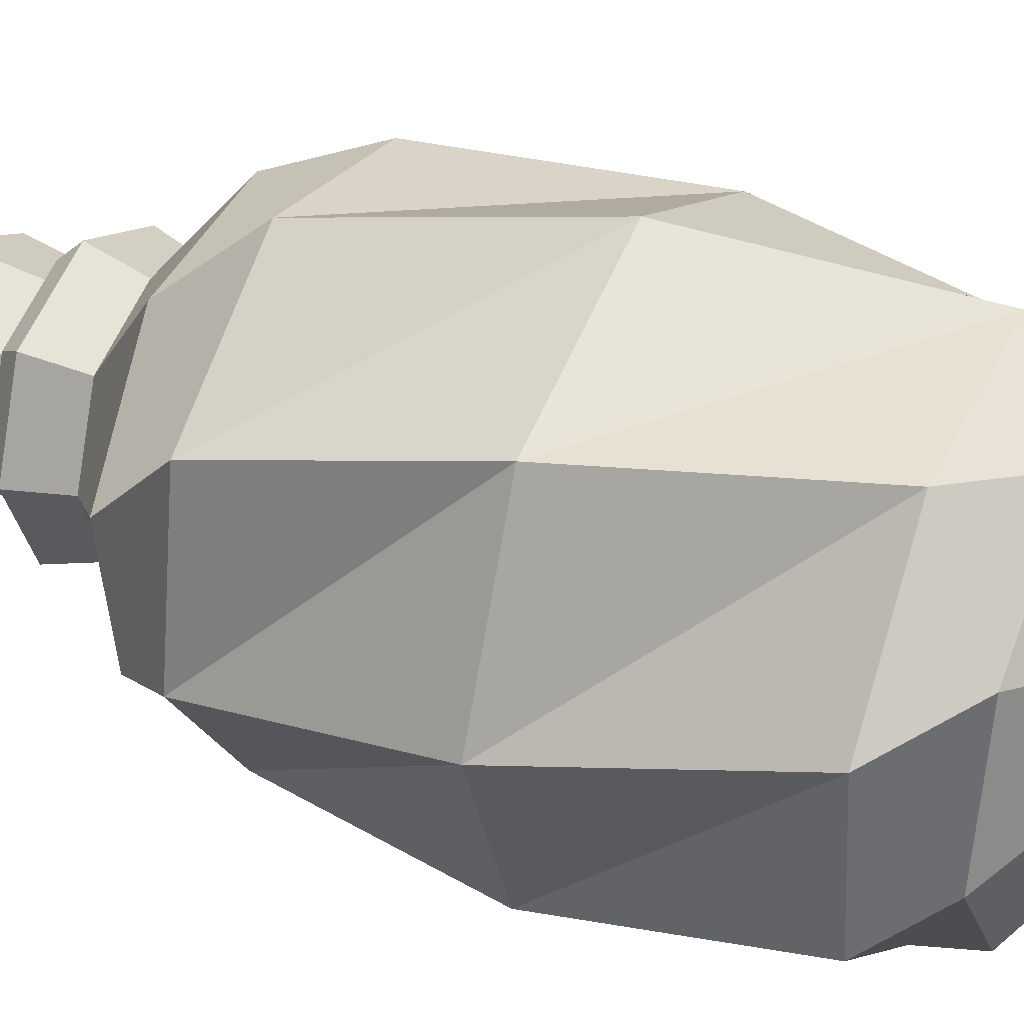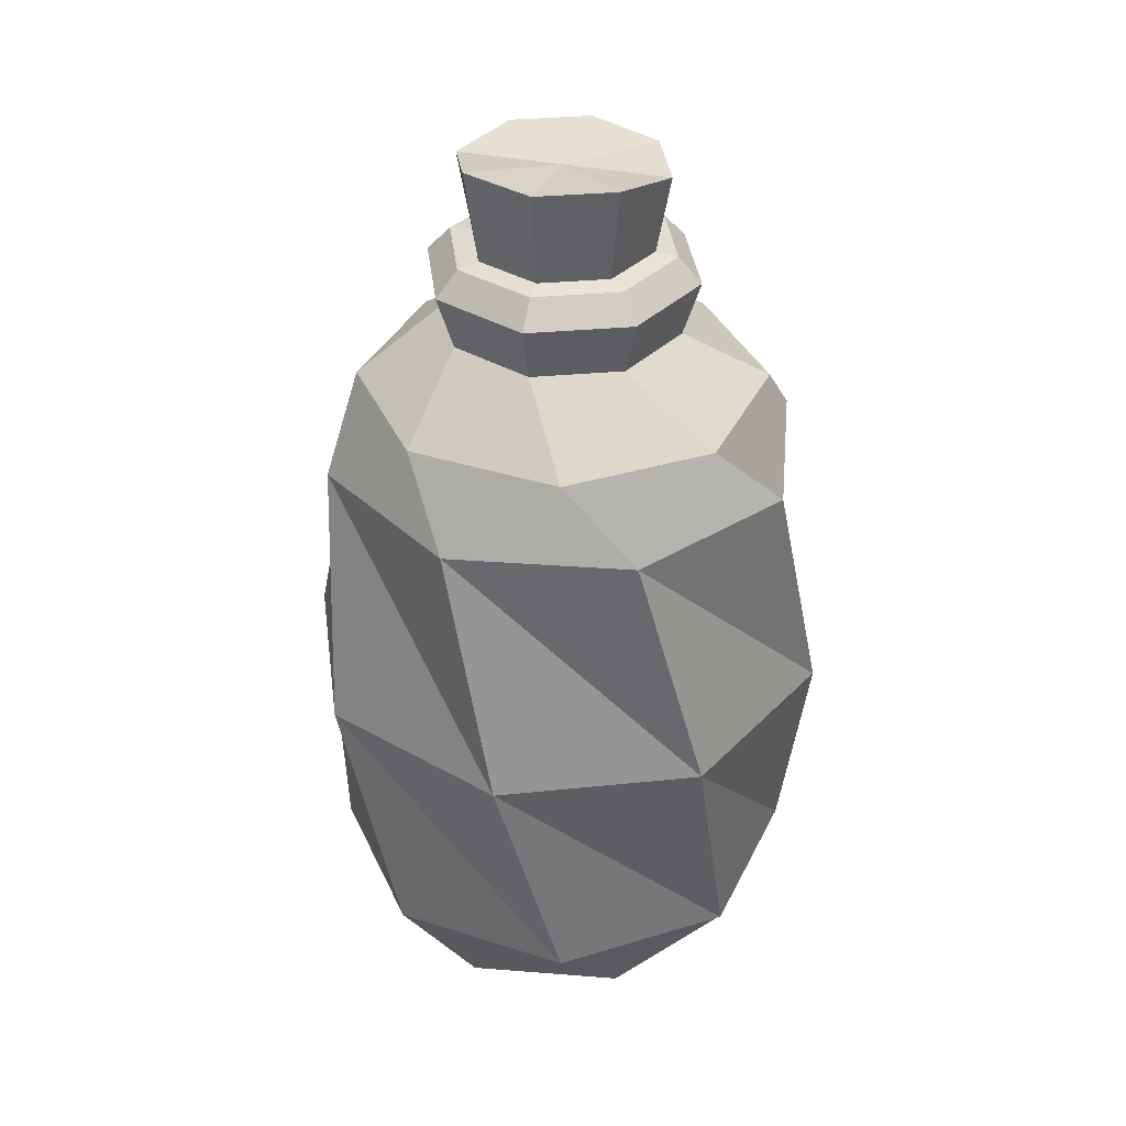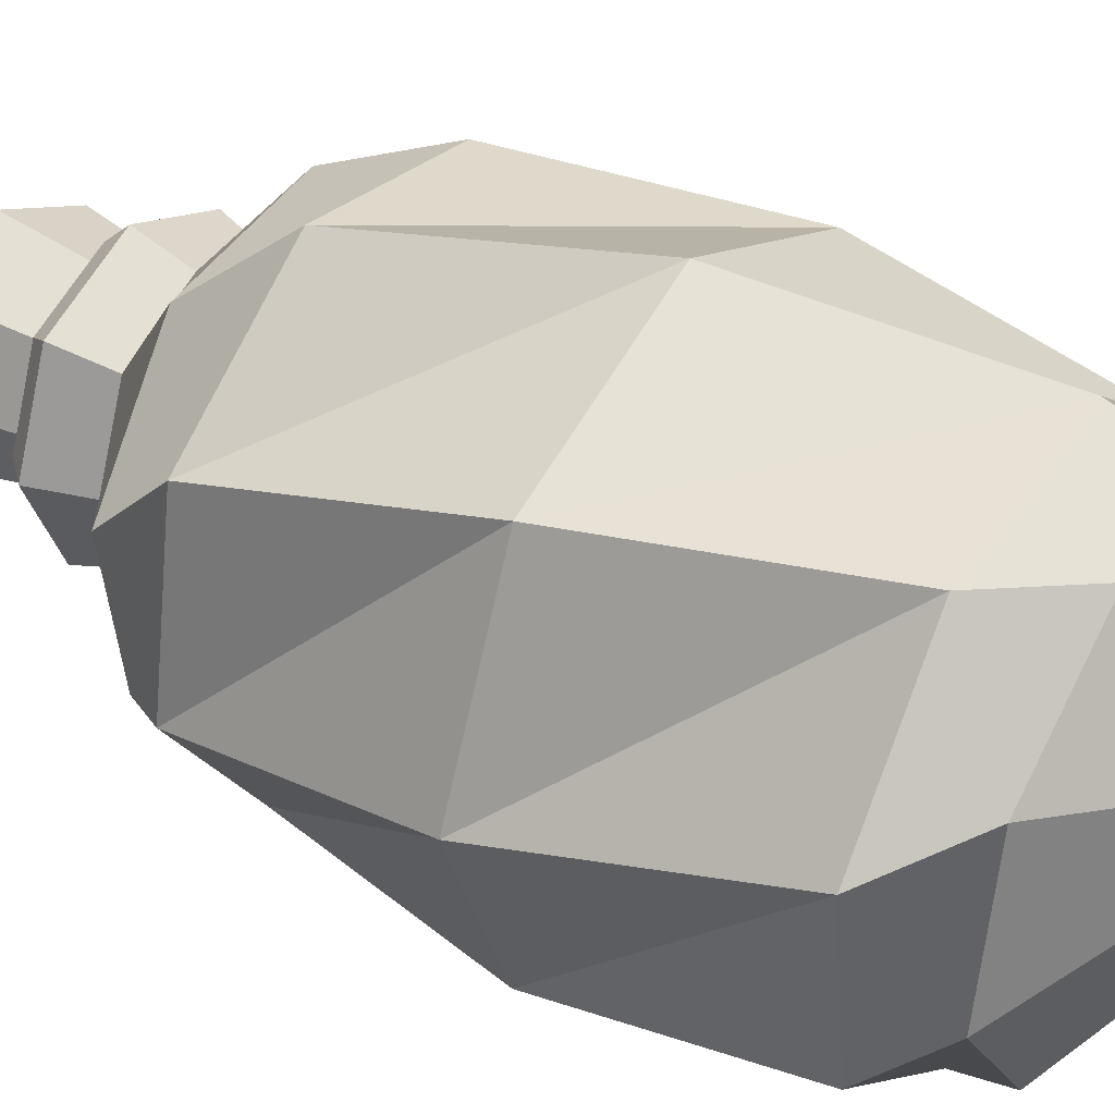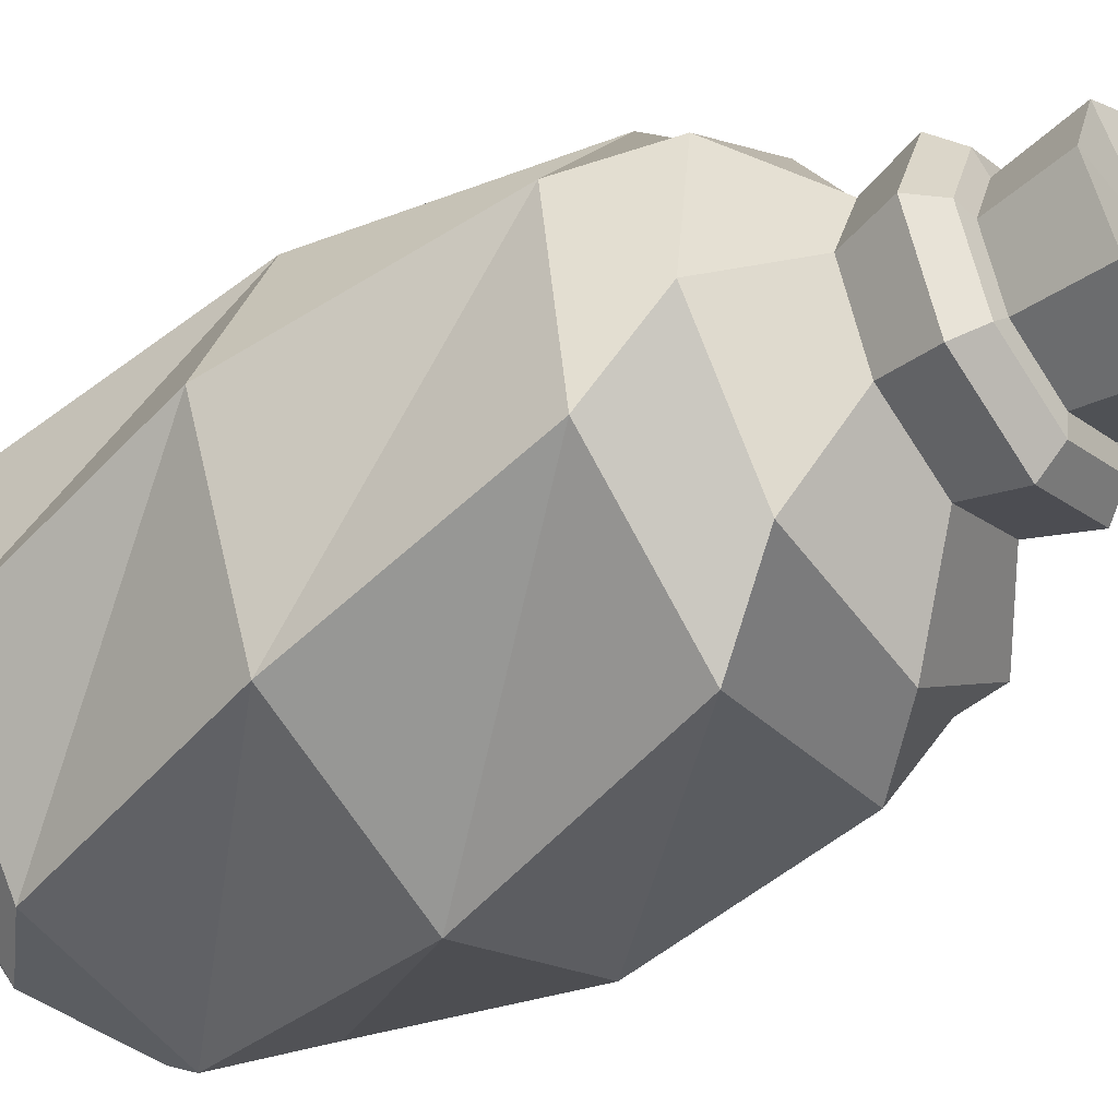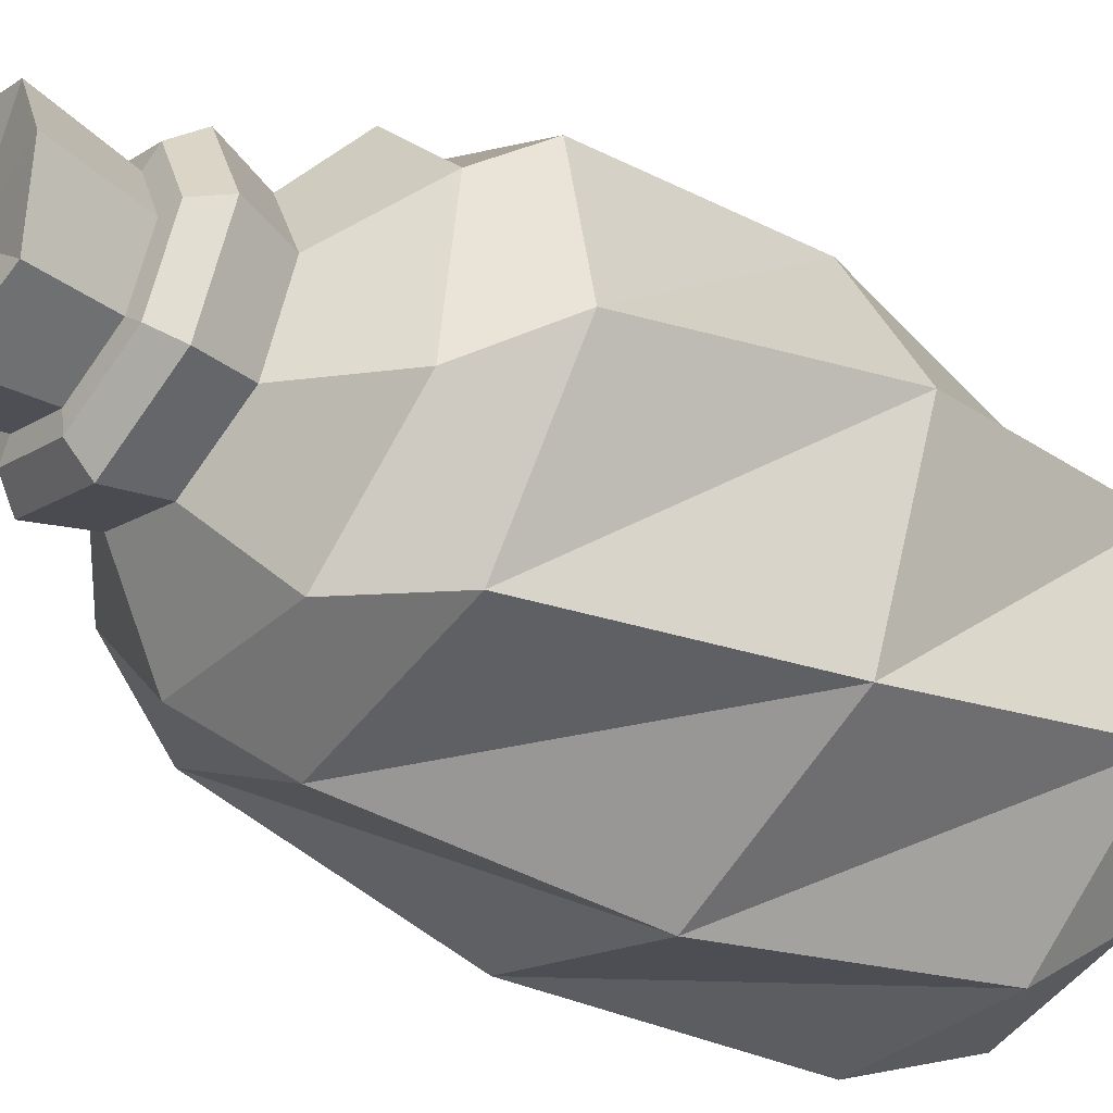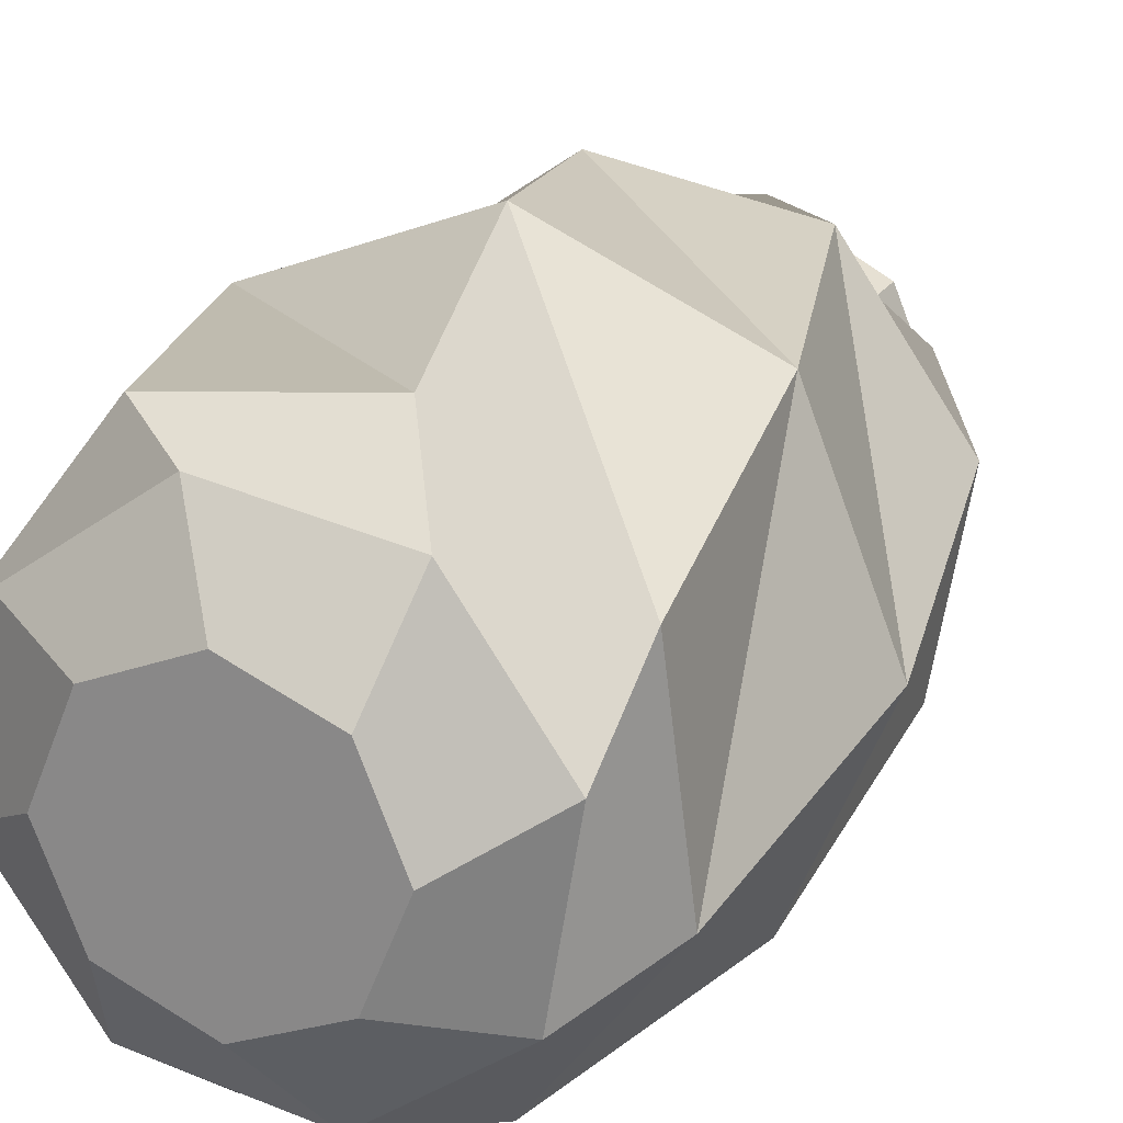
<metadata>
{"format":"obj","ext":"obj","renderer":"f3d","projection":"perspective","resolution":1024,"background":"white","views":[{"elev":36.4,"azim":-64.4,"up":"+Z"},{"elev":35.4,"azim":-29.4,"up":"+Y"},{"elev":38.8,"azim":-56.6,"up":"+Z"},{"elev":-43.8,"azim":126.1,"up":"+Z"},{"elev":-41.9,"azim":-128.4,"up":"+Z"},{"elev":21.5,"azim":23.6,"up":"+Z"}]}
</metadata>
<code>
v 0.02662 0 -0.02662
v -0 0 -0.03765
v -0.02662 0 -0.02662
v -0.03765 0 -0
v -0.02662 0 0.02662
v -0 0 0.03765
v 0.02662 0 0.02662
v 0.03765 0 -0
v -0.02642 0.2402 0.02642
v -0 0.2402 0.03737
v 0.02642 0.2402 0.02642
v 0.03737 0.2402 -0
v 0.02642 0.2402 -0.02642
v -0 0.2402 -0.03737
v -0.02642 0.2402 -0.02642
v -0.03737 0.2402 -0
v -0 0 -0
v 0.05903 0.1188 -0.06112
v -0.001474 0.1188 -0.08496
v -0.06112 0.1188 -0.05903
v -0.08496 0.1188 0.001474
v -0.05903 0.1188 0.06112
v 0.001474 0.1188 0.08496
v 0.06112 0.1188 0.05903
v 0.08496 0.1188 -0.001474
v -0.03358 0.01723 -0.05356
v -0.06162 0.01723 -0.01413
v -0.05356 0.01723 0.03358
v -0.01413 0.01723 0.06162
v 0.03358 0.01723 0.05356
v 0.06162 0.01723 0.01413
v 0.05356 0.01723 -0.03358
v 0.01413 0.01723 -0.06162
v -0.0197 0.03995 -0.0732
v -0.06569 0.03995 -0.03783
v -0.0732 0.03995 0.0197
v -0.03783 0.03995 0.06569
v 0.0197 0.03995 0.0732
v 0.06569 0.03995 0.03783
v 0.0732 0.03995 -0.0197
v 0.03783 0.03995 -0.06569
v -0.01659 0.197 0.07404
v -0.06408 0.197 0.04062
v -0.07404 0.197 -0.01659
v -0.04062 0.197 -0.06408
v 0.01659 0.197 -0.07404
v 0.06408 0.197 -0.04062
v 0.07404 0.197 0.01659
v 0.04062 0.197 0.06408
v -0.03216 0.2203 0.05554
v -0.06202 0.2203 0.01653
v -0.05554 0.2203 -0.03216
v -0.01653 0.2203 -0.06202
v 0.03216 0.2203 -0.05554
v 0.06202 0.2203 -0.01653
v 0.05554 0.2203 0.03216
v 0.01653 0.2203 0.06202
v -0.03033 0.2578 0.03033
v -0 0.2578 0.0429
v 0.03033 0.2578 0.03033
v 0.0429 0.2578 -0
v 0.03033 0.2578 -0.03033
v -0 0.2578 -0.0429
v -0.03033 0.2578 -0.03033
v -0.0429 0.2578 -0
v -0.02511 0.2657 0.02511
v -0 0.2657 0.03551
v 0.02511 0.2657 0.02511
v 0.03551 0.2657 -0
v 0.02511 0.2657 -0.02511
v -0 0.2657 -0.03551
v -0.02511 0.2657 -0.02511
v -0.03551 0.2657 -0
v -0.02014 0.2665 0.02014
v -0 0.2665 0.02848
v 0.02014 0.2665 0.02014
v 0.02848 0.2665 -0
v 0.02014 0.2665 -0.02014
v -0 0.2665 -0.02848
v -0.02014 0.2665 -0.02014
v -0.02848 0.2665 -0
v -0.02328 0.296 0.02328
v -0 0.296 0.03292
v -0 0.2909 -0
v 0.02328 0.2909 0.02328
v 0.03292 0.2909 -0
v 0.02328 0.2921 -0.02328
v -0 0.2921 -0.03292
v -0.02328 0.2909 -0.02328
v -0.03292 0.296 -0
f 25 49 24
f 24 49 42
f 18 48 25
f 25 48 49
f 19 47 18
f 18 47 48
f 20 46 19
f 19 46 47
f 21 45 20
f 20 45 46
f 22 44 21
f 21 44 45
f 23 43 22
f 22 43 44
f 24 42 23
f 23 42 43
f 2 1 17
f 3 2 17
f 4 3 17
f 5 4 17
f 6 5 17
f 7 6 17
f 8 7 17
f 1 8 17
f 82 83 84
f 83 85 84
f 85 86 84
f 86 87 84
f 87 88 84
f 88 89 84
f 89 90 84
f 90 82 84
f 35 19 34
f 34 19 18
f 36 20 35
f 35 20 19
f 37 21 36
f 36 21 20
f 38 22 37
f 37 22 21
f 39 23 38
f 38 23 22
f 40 24 39
f 39 24 23
f 41 25 40
f 40 25 24
f 34 18 41
f 41 18 25
f 3 4 27 26
f 4 5 28 27
f 5 6 29 28
f 6 7 30 29
f 7 8 31 30
f 8 1 32 31
f 1 2 33 32
f 2 3 26 33
f 27 35 34 26
f 28 36 35 27
f 29 37 36 28
f 30 38 37 29
f 31 39 38 30
f 32 40 39 31
f 33 41 40 32
f 26 34 41 33
f 42 50 51 43
f 43 51 52 44
f 44 52 53 45
f 45 53 54 46
f 46 54 55 47
f 47 55 56 48
f 48 56 57 49
f 49 57 50 42
f 50 9 16 51
f 51 16 15 52
f 52 15 14 53
f 53 14 13 54
f 54 13 12 55
f 55 12 11 56
f 56 11 10 57
f 57 10 9 50
f 9 10 59 58
f 10 11 60 59
f 11 12 61 60
f 12 13 62 61
f 13 14 63 62
f 14 15 64 63
f 15 16 65 64
f 16 9 58 65
f 58 59 67 66
f 59 60 68 67
f 60 61 69 68
f 61 62 70 69
f 62 63 71 70
f 63 64 72 71
f 64 65 73 72
f 65 58 66 73
f 66 67 75 74
f 67 68 76 75
f 68 69 77 76
f 69 70 78 77
f 70 71 79 78
f 71 72 80 79
f 72 73 81 80
f 73 66 74 81
f 74 75 83 82
f 75 76 85 83
f 76 77 86 85
f 77 78 87 86
f 78 79 88 87
f 79 80 89 88
f 80 81 90 89
f 81 74 82 90

</code>
